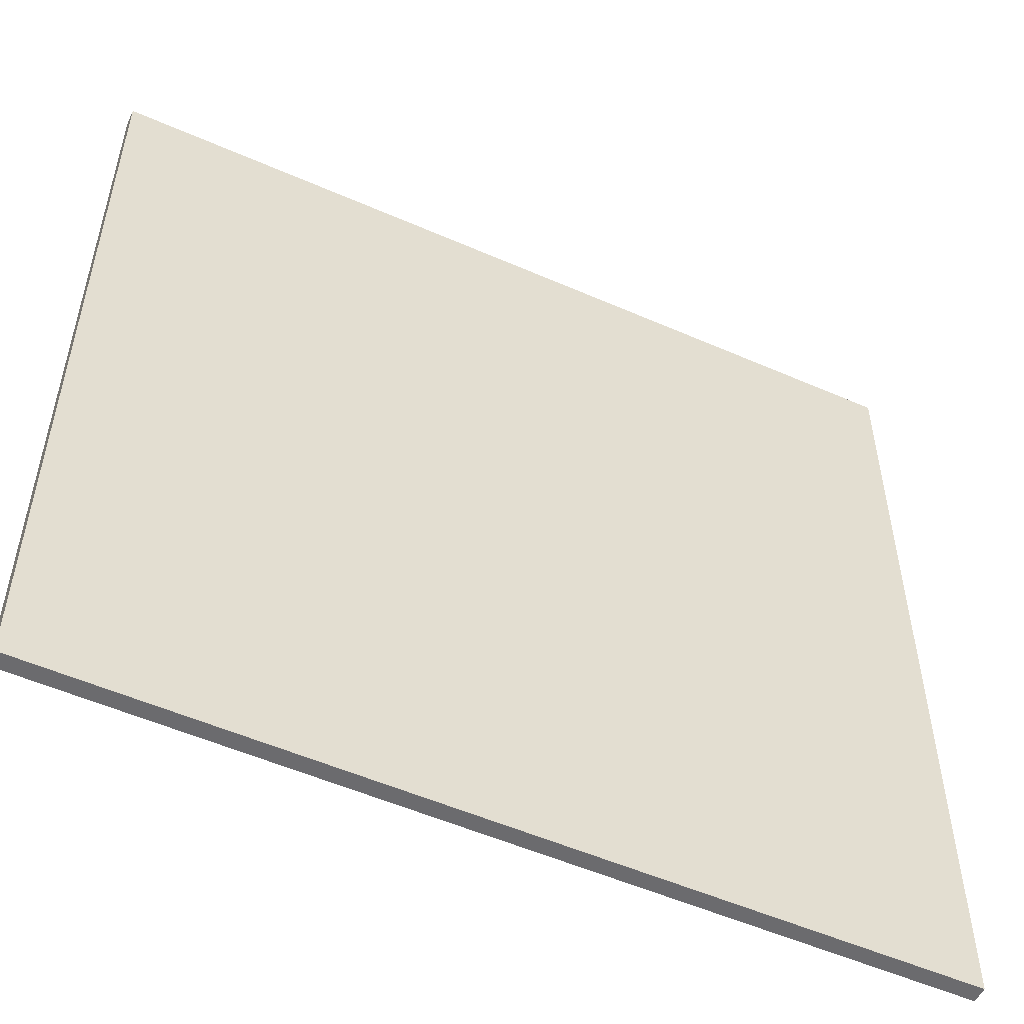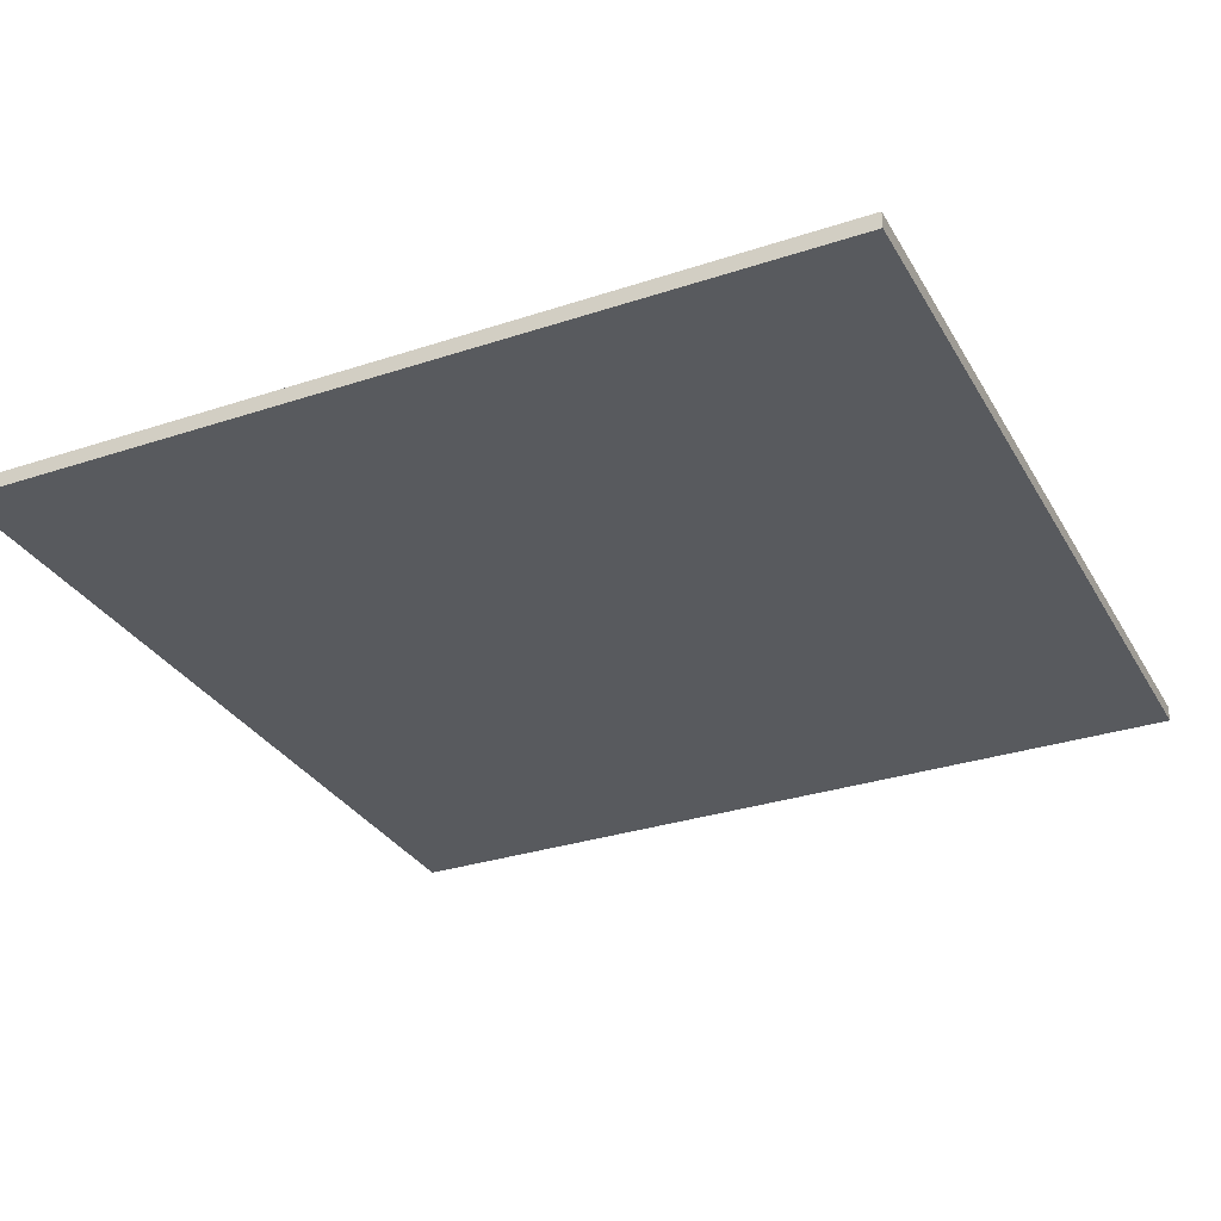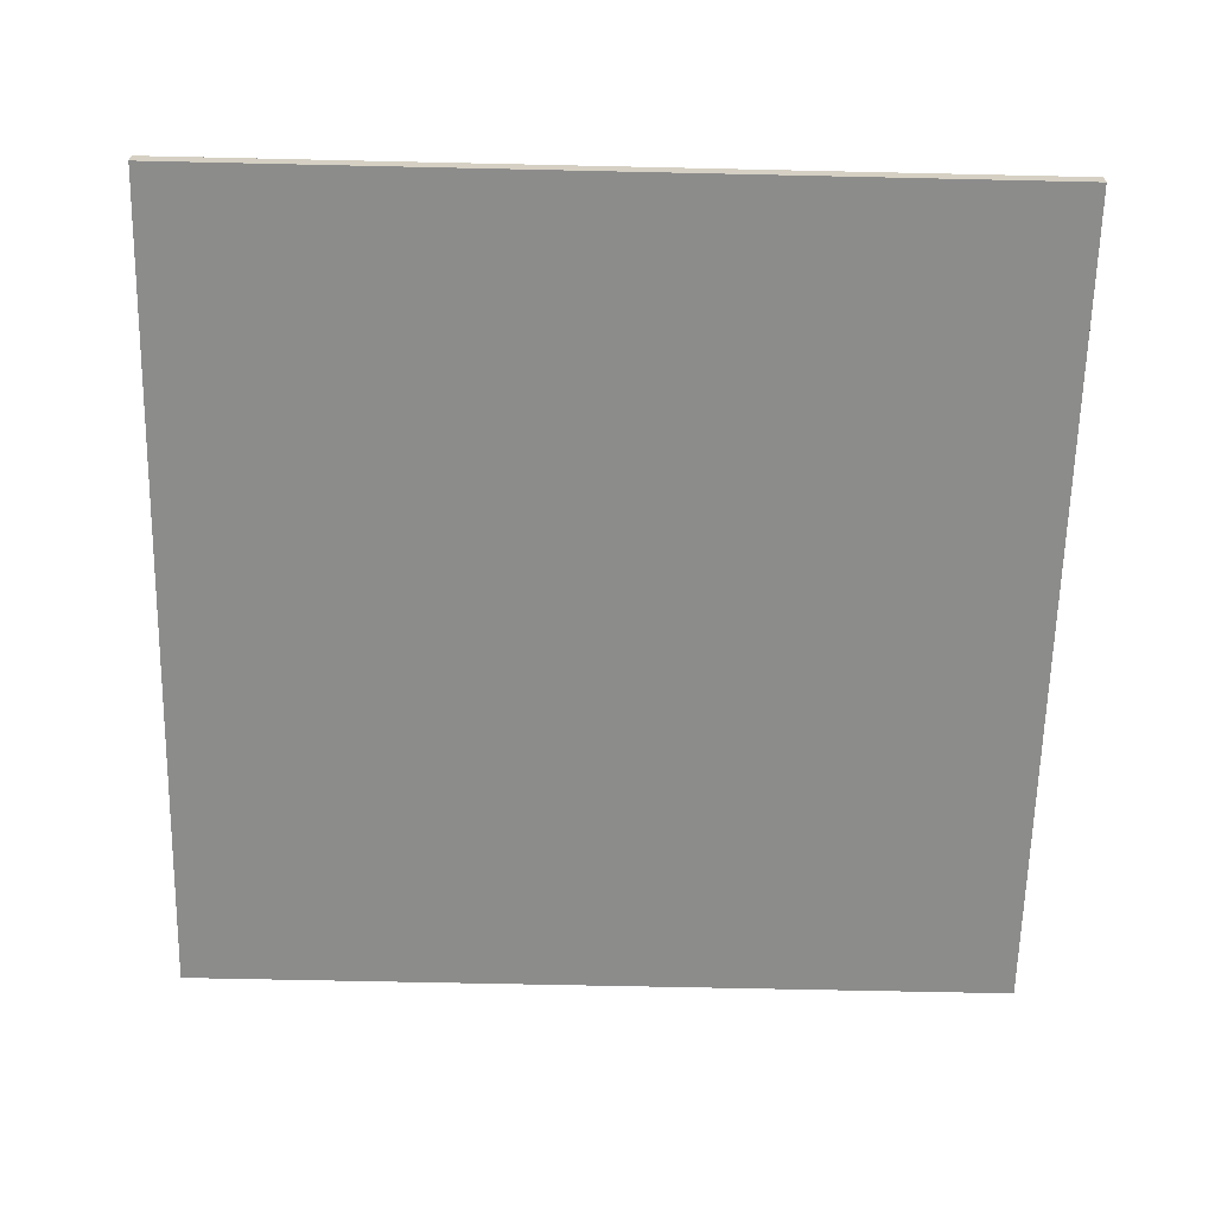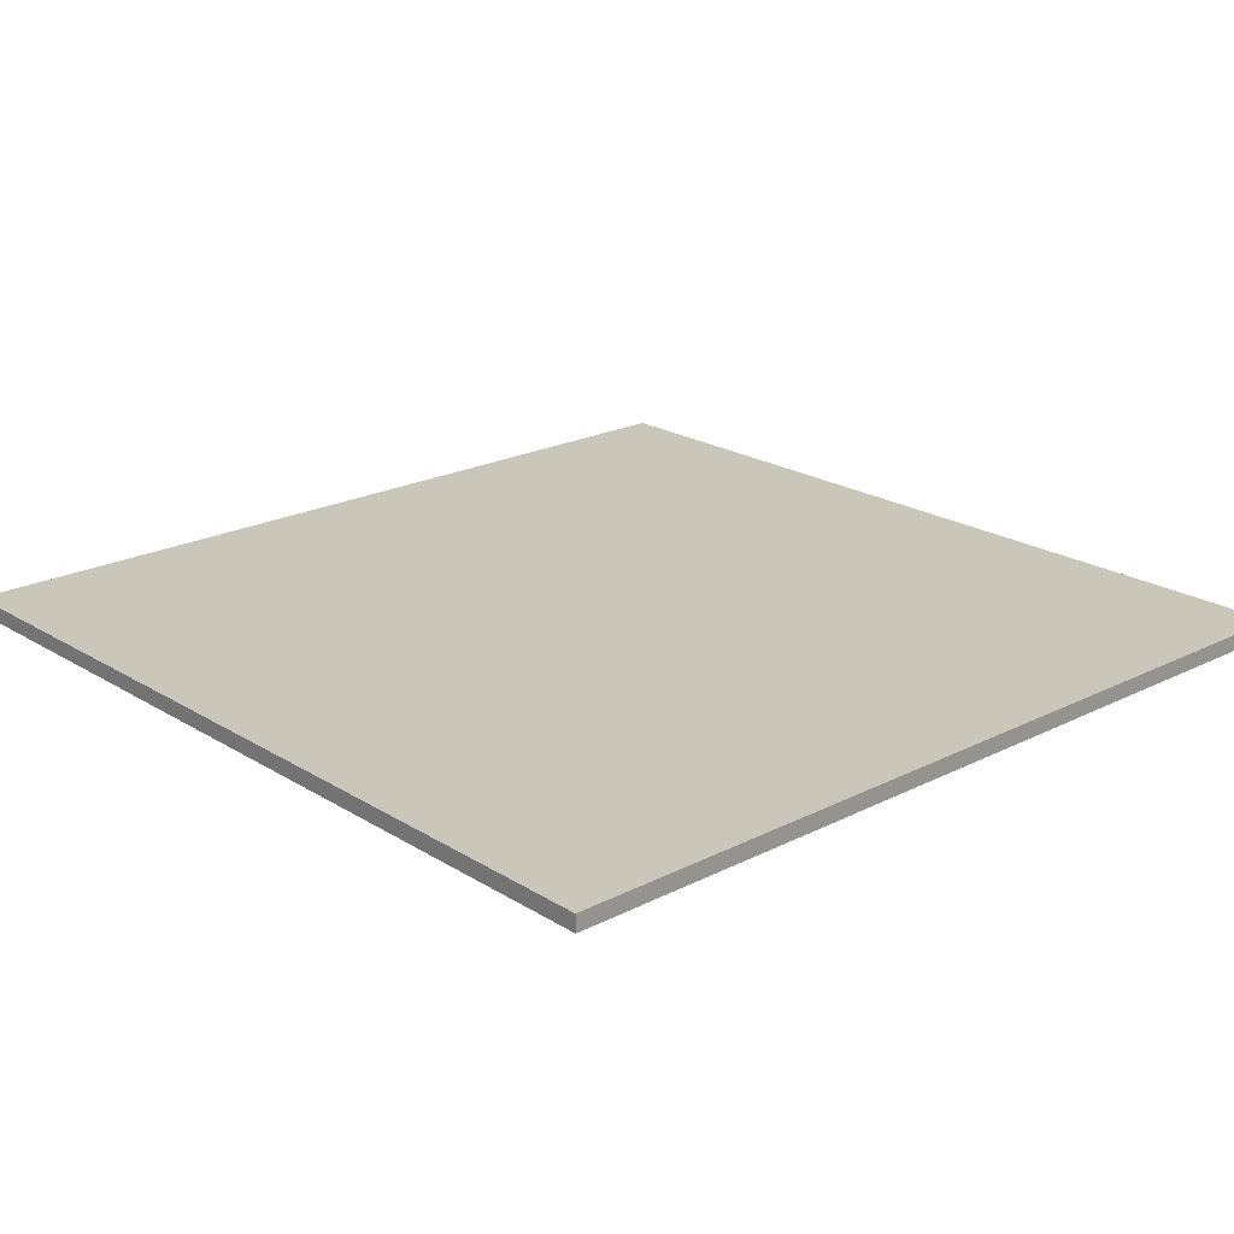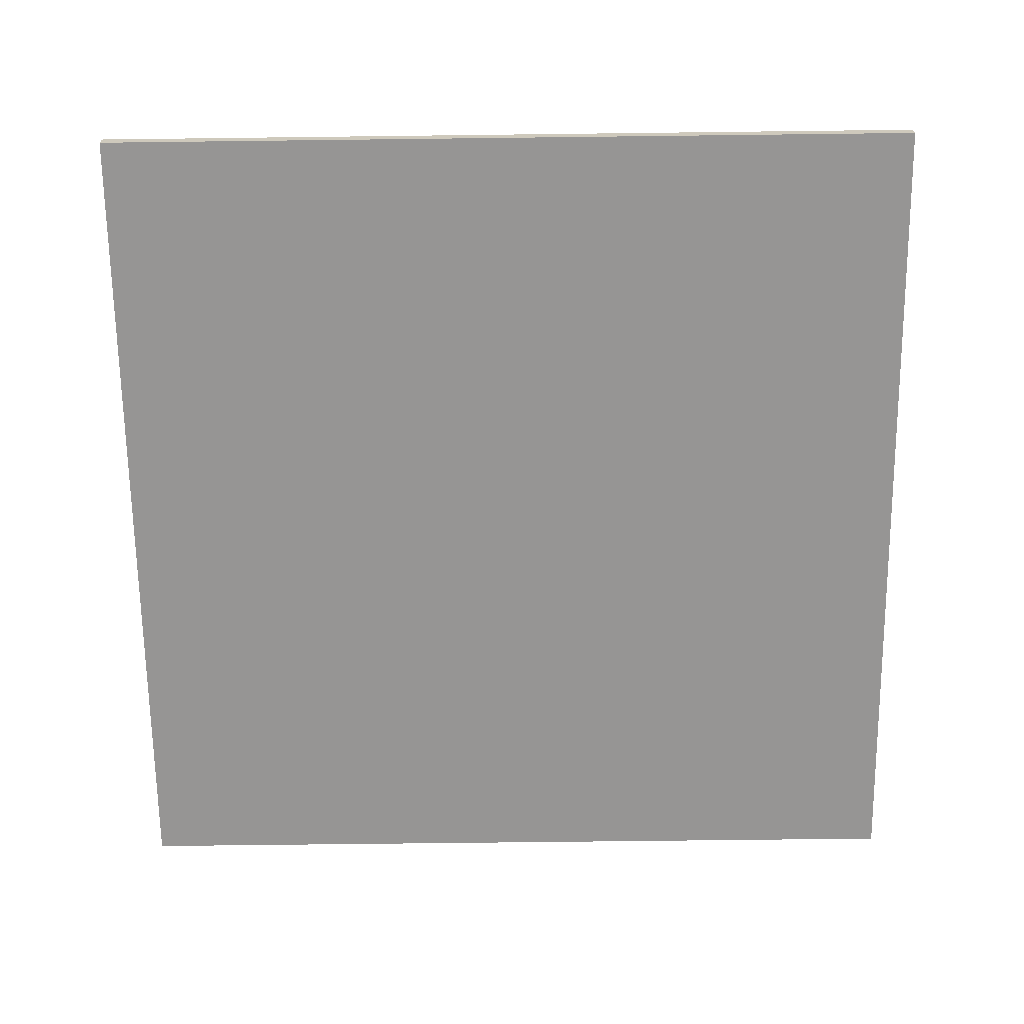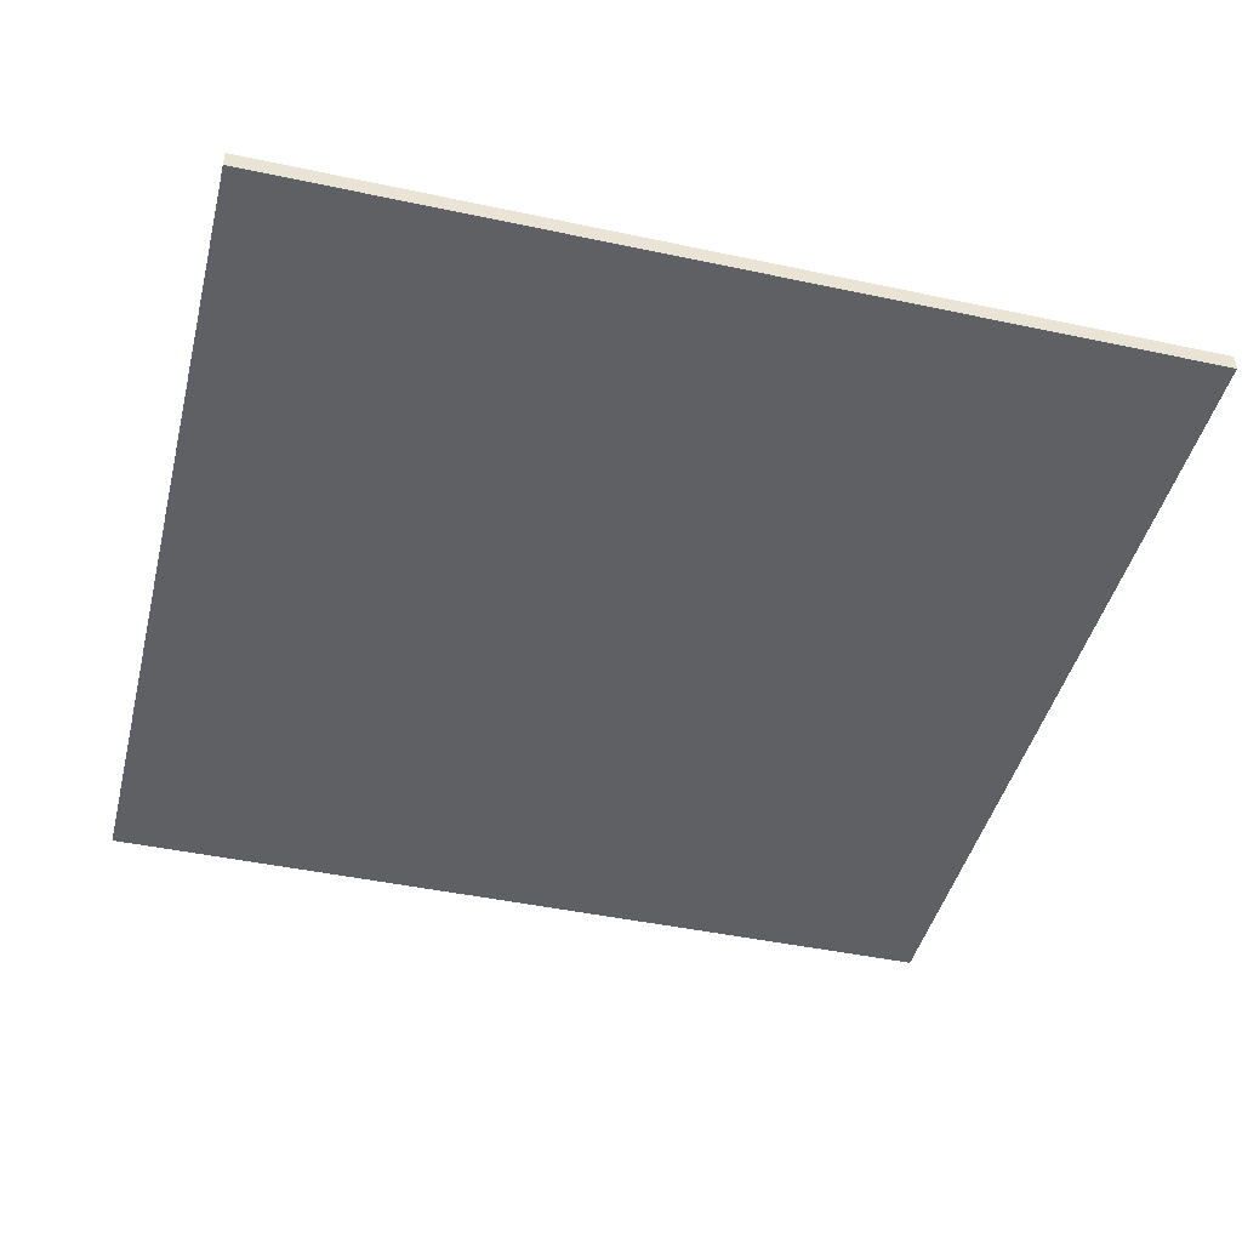
<metadata>
{"format":"obj","ext":"obj","renderer":"f3d","projection":"perspective","resolution":1024,"background":"white","views":[{"elev":-53.5,"azim":154.9,"up":"+Z"},{"elev":-31.0,"azim":-154.7,"up":"+Y"},{"elev":-64.1,"azim":178.7,"up":"+Y"},{"elev":21.2,"azim":137.8,"up":"+Y"},{"elev":-67.6,"azim":-89.3,"up":"+Y"},{"elev":-44.4,"azim":76.0,"up":"+Y"}]}
</metadata>
<code>
v 8 0 8
v 8 0 -8
v 8 0.3 -8
v 8 0.3 8
v -8 0 8
v 8 0 8
v 8 0.3 8
v -8 0.3 8
v -8 0 -8
v -8 0 8
v -8 0.3 8
v -8 0.3 -8
v 8 0 -8
v -8 0 -8
v -8 0.3 -8
v 8 0.3 -8
v 8 0.3 -8
v -8 0.3 -8
v -8 0.3 8
v 8 0.3 8
v -8 0 -8
v 8 0 -8
v 8 0 8
v -8 0 8
g 85a029f6-e369-11ea-a799-54bf646e7e1f
f 1 2 4
f 4 2 3
g 85a09f24-e369-11ea-9c5f-54bf646e7e1f
f 5 6 8
f 8 6 7
g 85a13b6c-e369-11ea-9113-54bf646e7e1f
f 9 10 12
f 12 10 11
g 85a1b09c-e369-11ea-a36e-54bf646e7e1f
f 13 14 16
f 16 14 15
g 85a225e6-e369-11ea-8718-54bf646e7e1f
f 18 19 17
f 17 19 20
g 85a2c234-e369-11ea-a922-54bf646e7e1f
f 21 22 24
f 24 22 23

</code>
